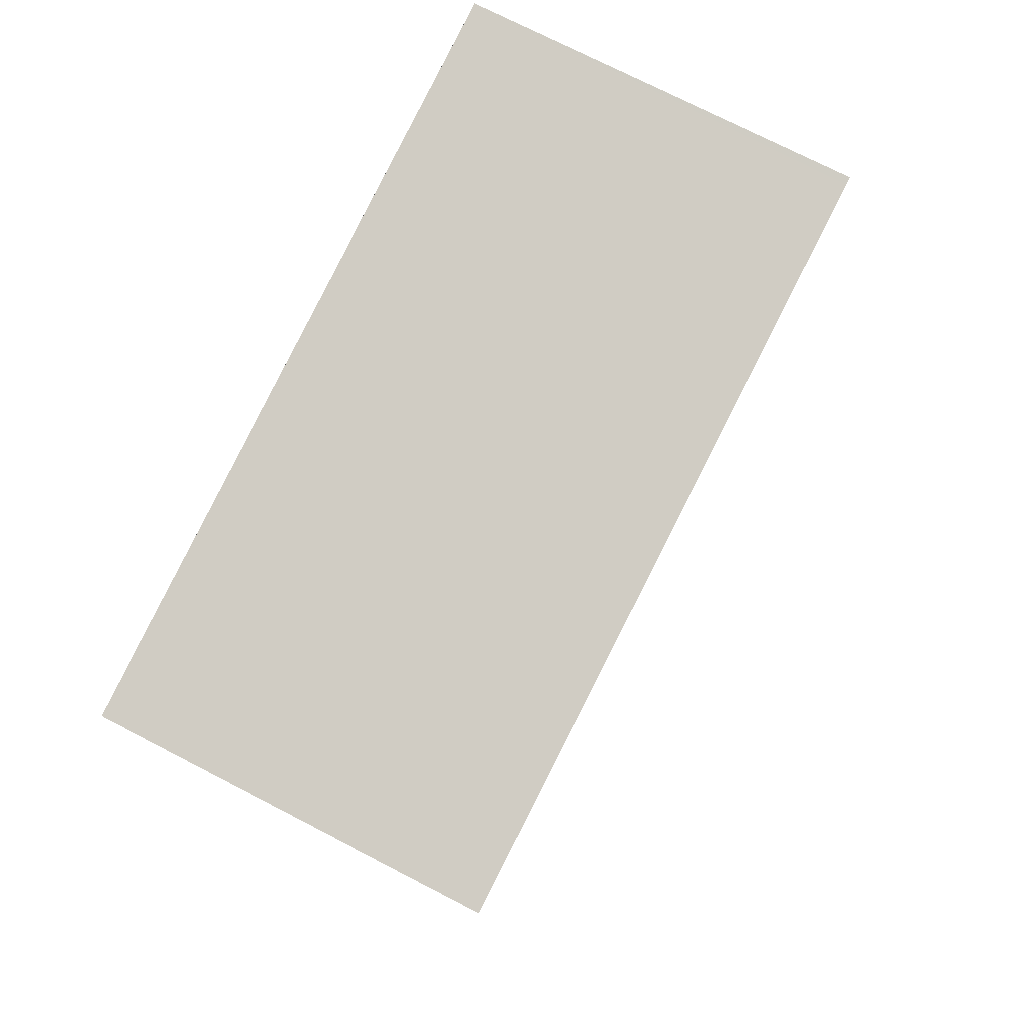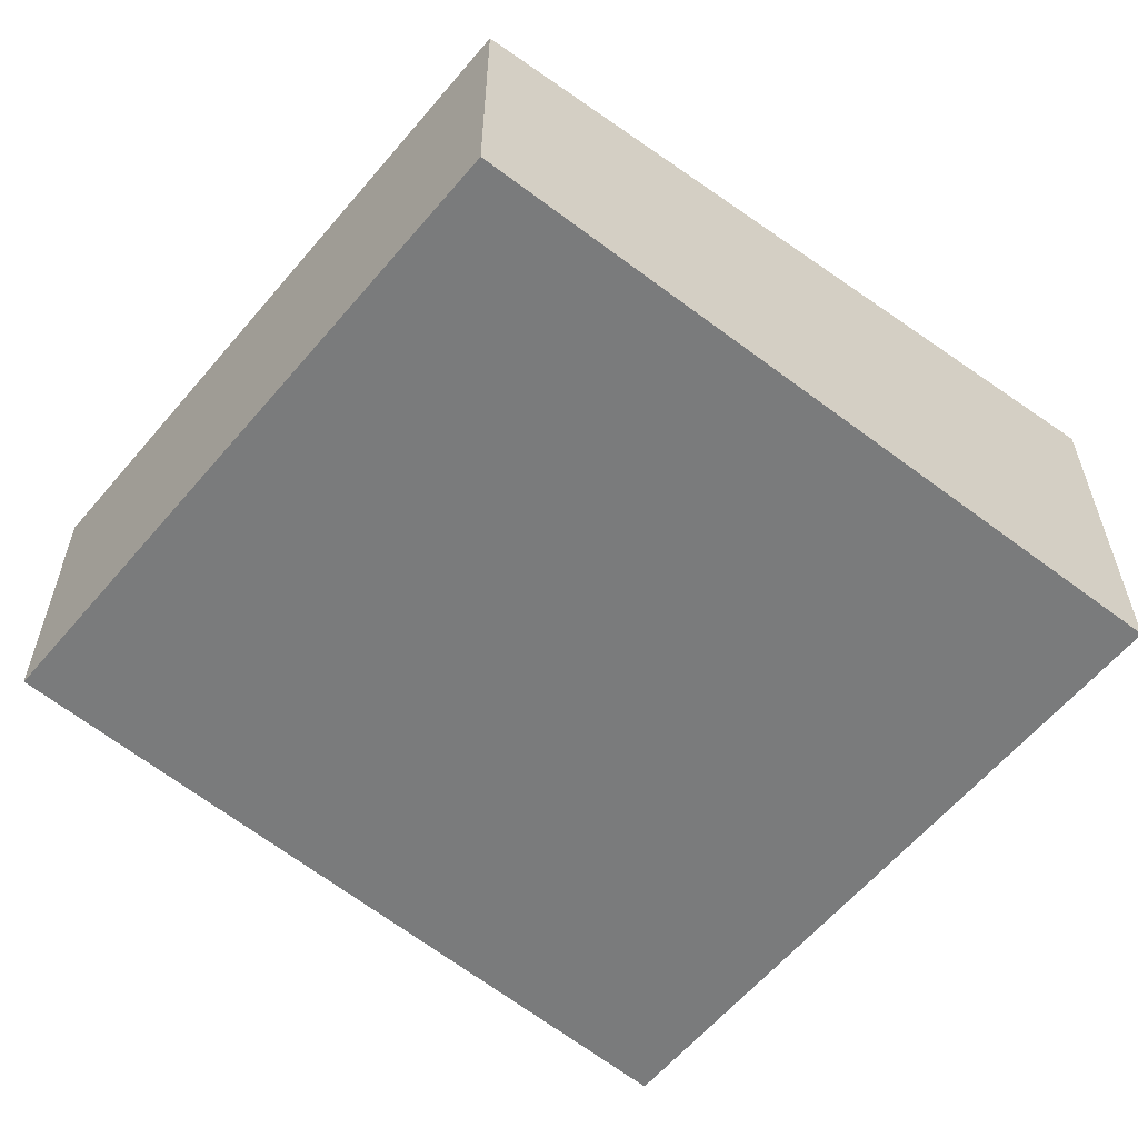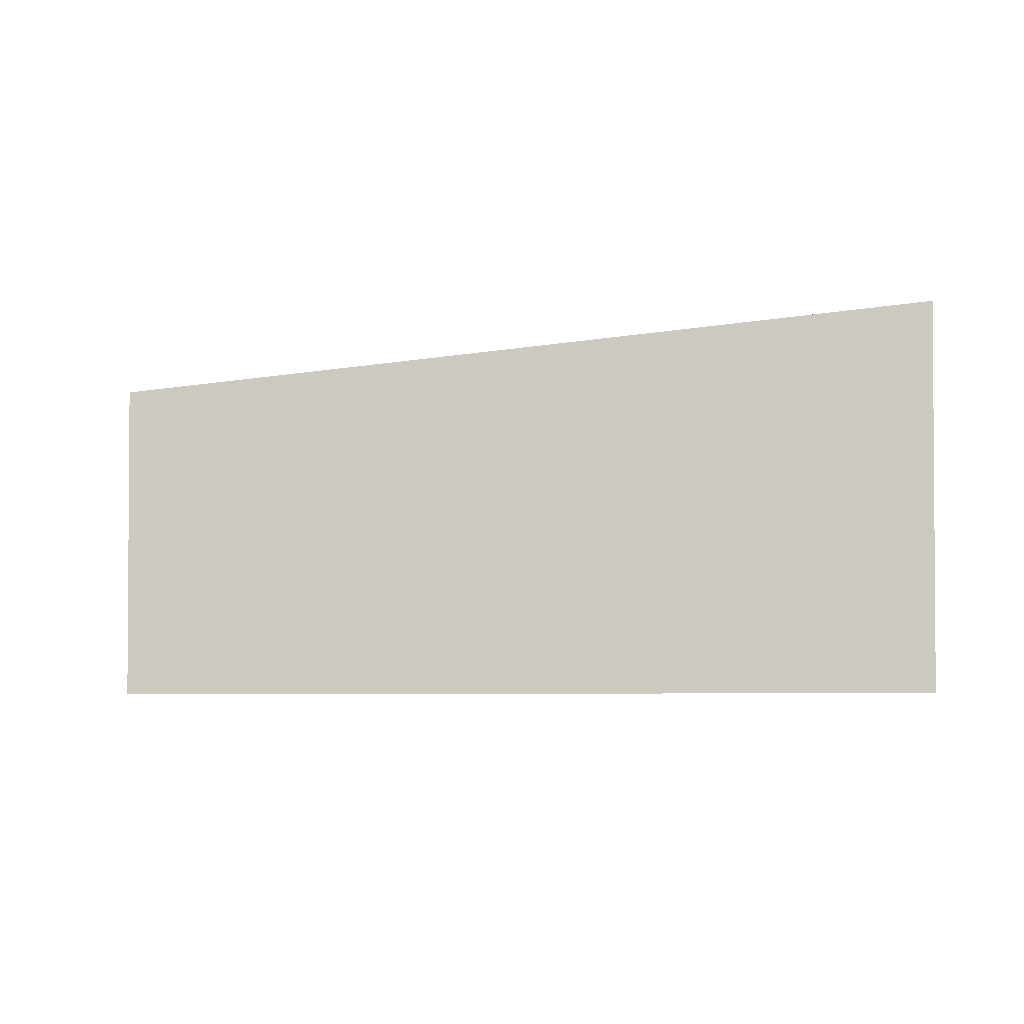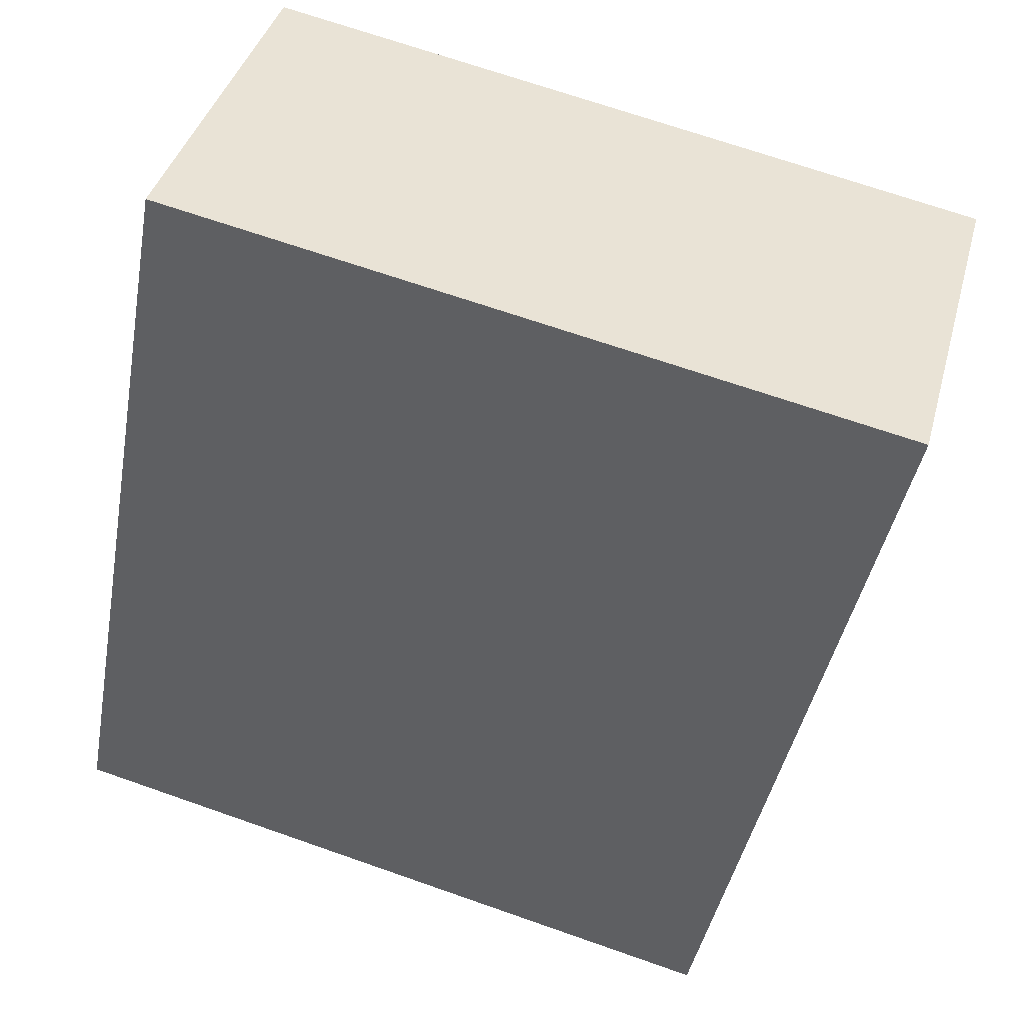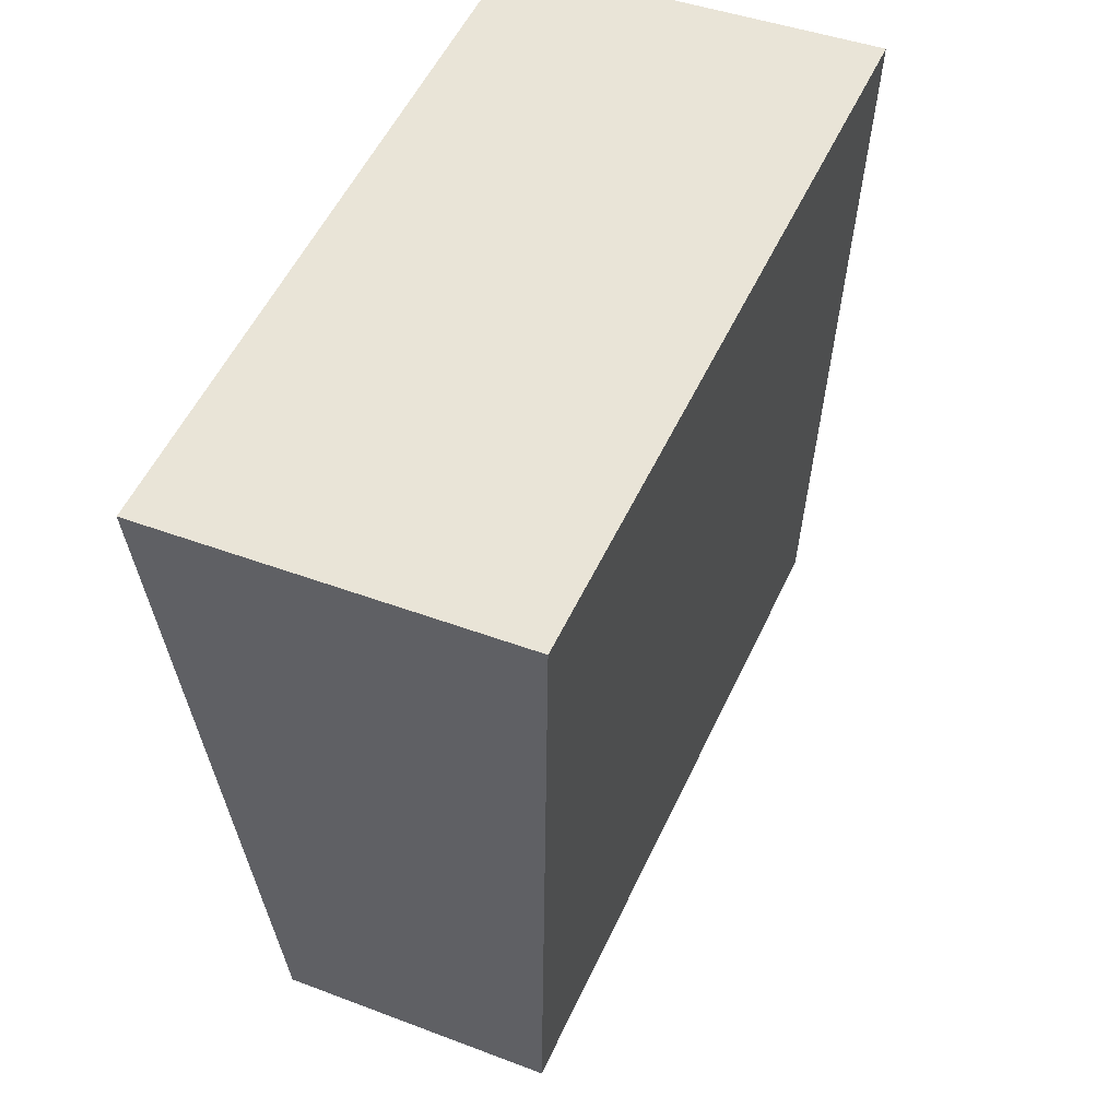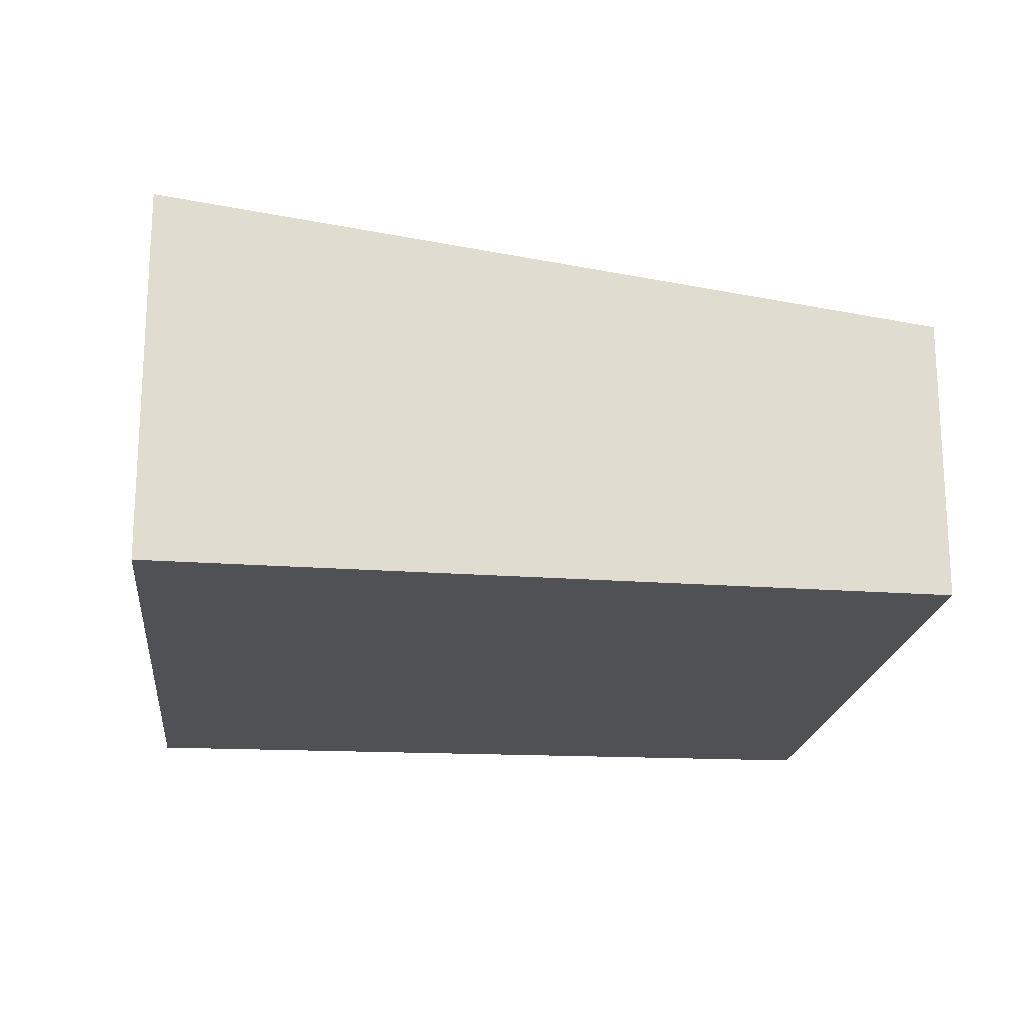
<metadata>
{"format":"obj","ext":"obj","renderer":"f3d","projection":"perspective","resolution":1024,"background":"white","views":[{"elev":72.3,"azim":117.5,"up":"+Z"},{"elev":-58.3,"azim":-117.8,"up":"+Y"},{"elev":-2.5,"azim":-82.0,"up":"+Y"},{"elev":39.3,"azim":14.8,"up":"+Z"},{"elev":41.3,"azim":115.0,"up":"+Z"},{"elev":-19.8,"azim":95.2,"up":"+Y"}]}
</metadata>
<code>
v  0.886 2.329 4.663
v  0.684 2.223 3.797
v  0.841 2.329 4.672
v  5.243 2.329 3.829
v  0 1.764 1.08e-16
v  4.143 1.753 -0.884
v  0 0 0
v  4.143 5.413e-17 -0.884
v  0.684 -2.325e-16 3.797
v  0.841 -2.861e-16 4.672
v  5.243 -2.345e-16 3.829
v  0.886 -2.855e-16 4.663
g defaultobject
f 1 2 3
f 2 1 4
f 2 4 5
f 5 4 6
f 6 7 5
f 7 6 8
f 7 2 5
f 2 7 9
f 2 9 3
f 3 9 10
f 10 1 3
f 1 10 4
f 4 10 11
f 11 10 12
f 11 6 4
f 6 11 8
f 9 12 10
f 12 9 11
f 11 9 7
f 11 7 8

</code>
